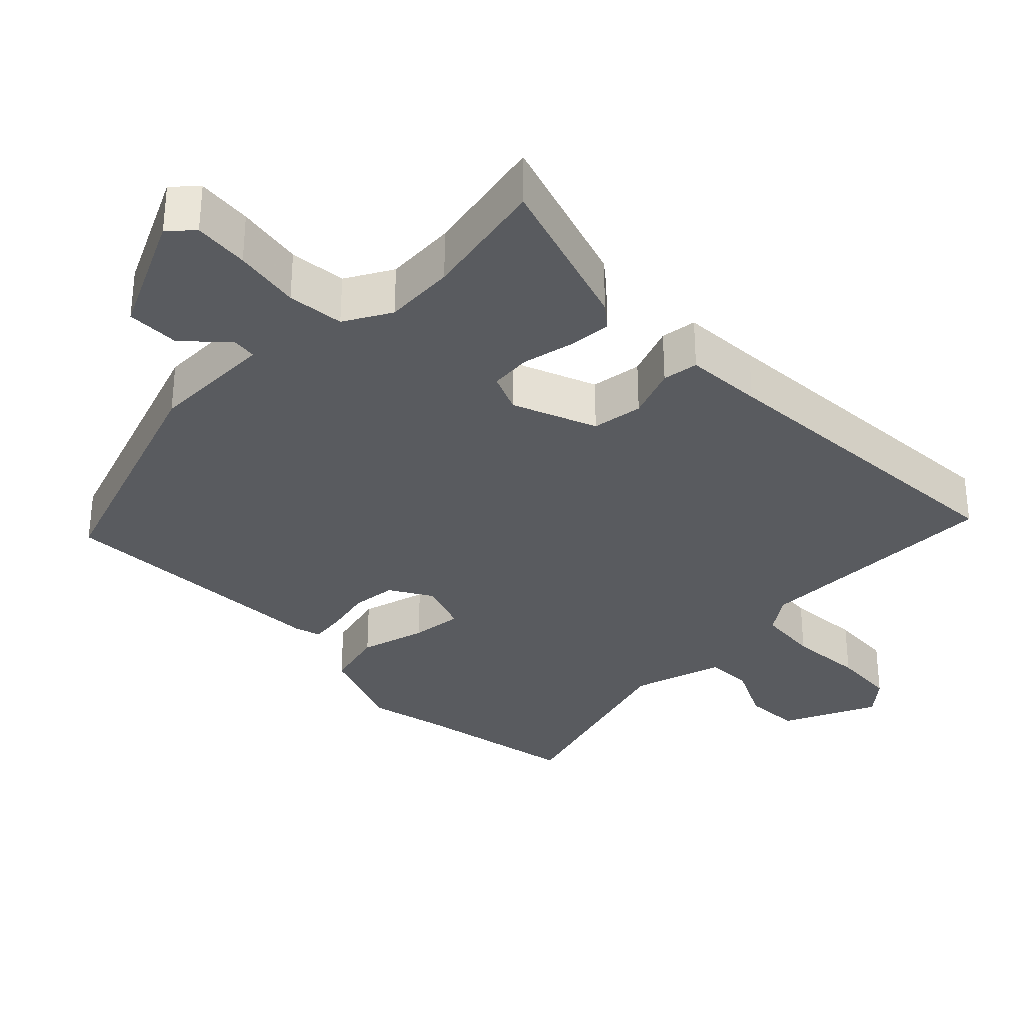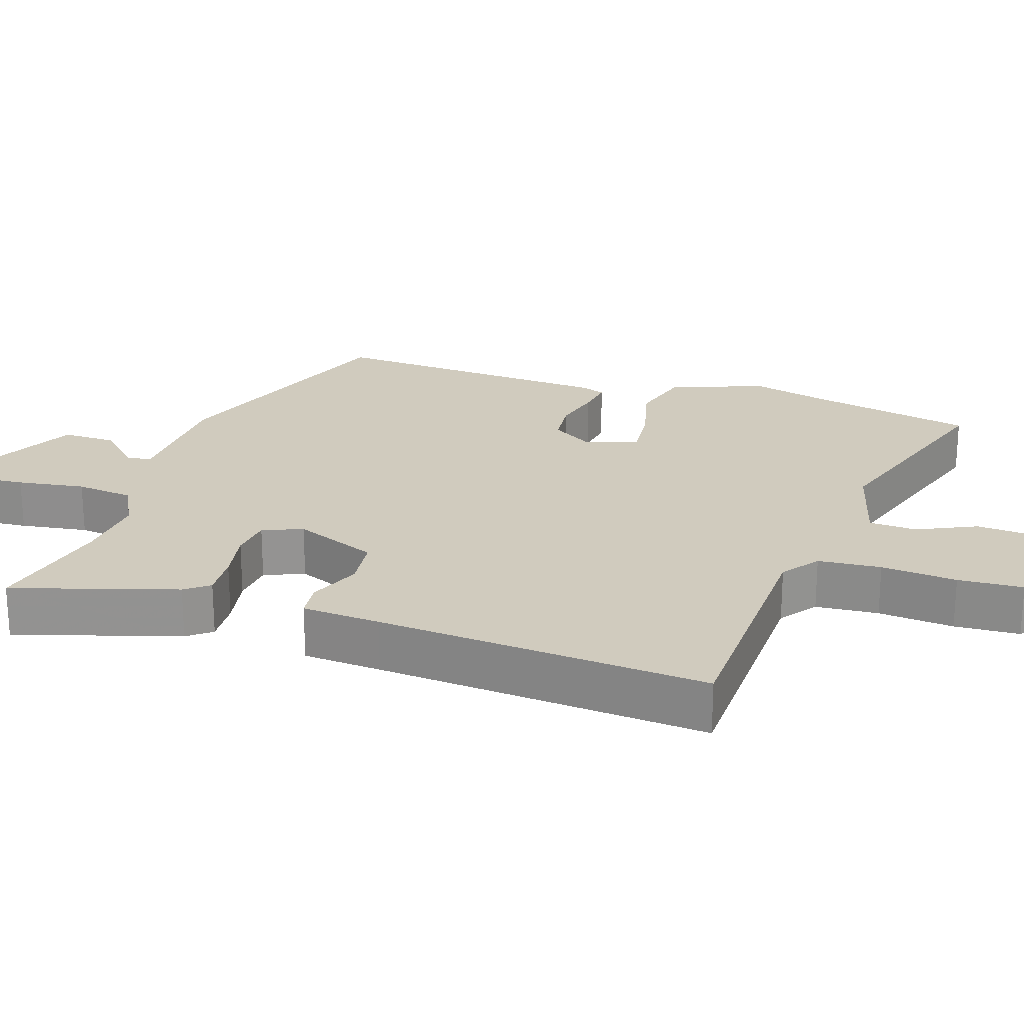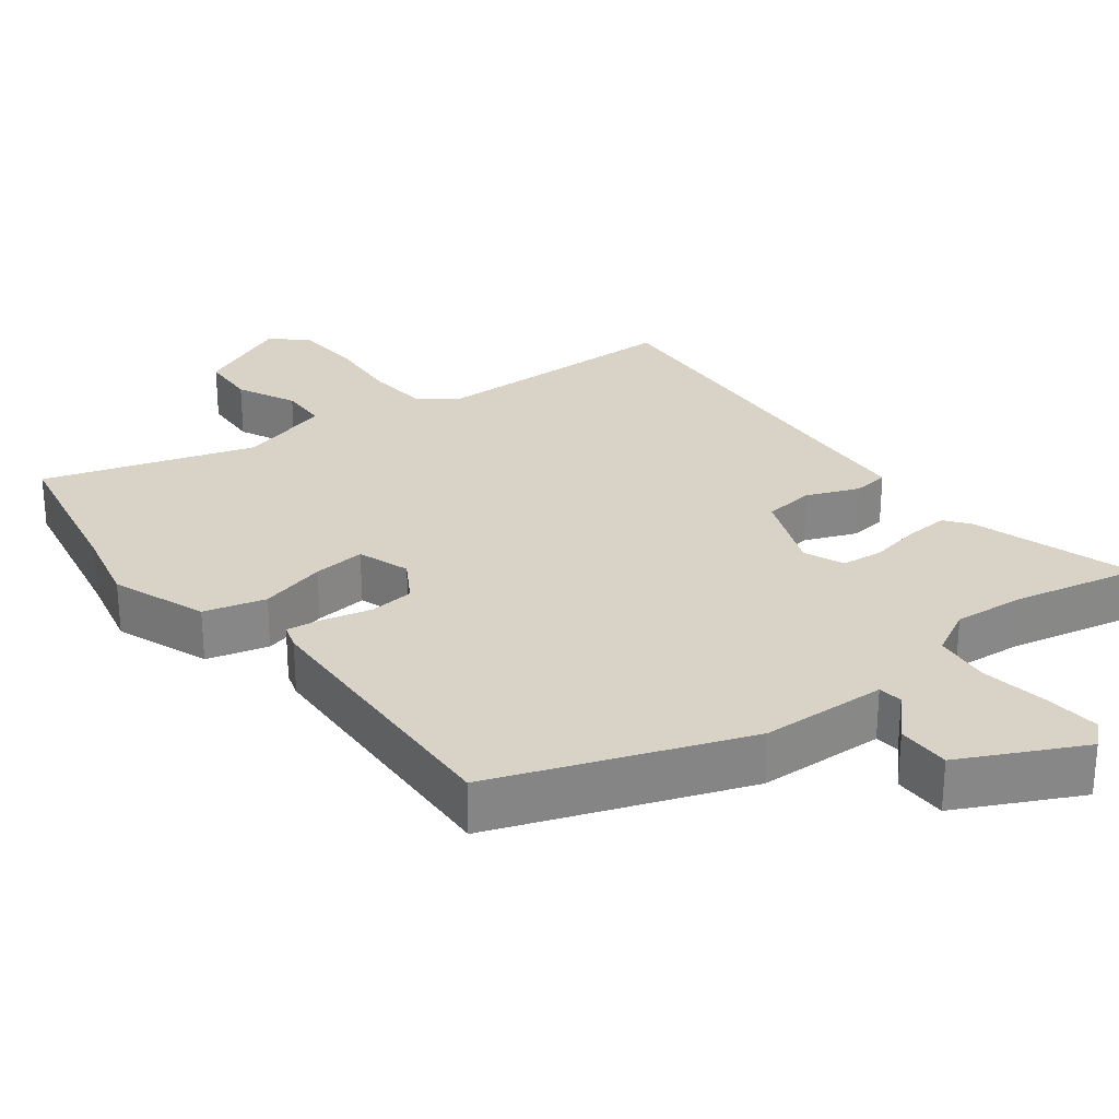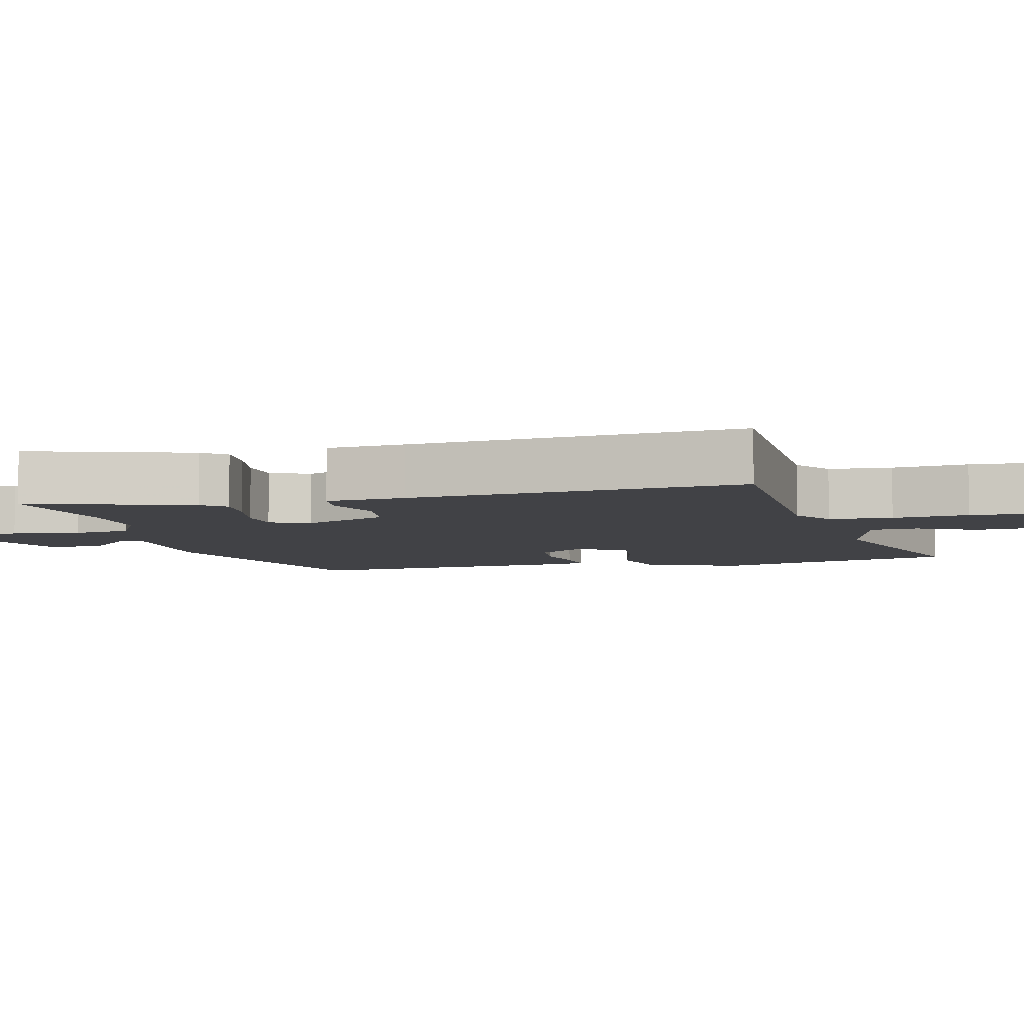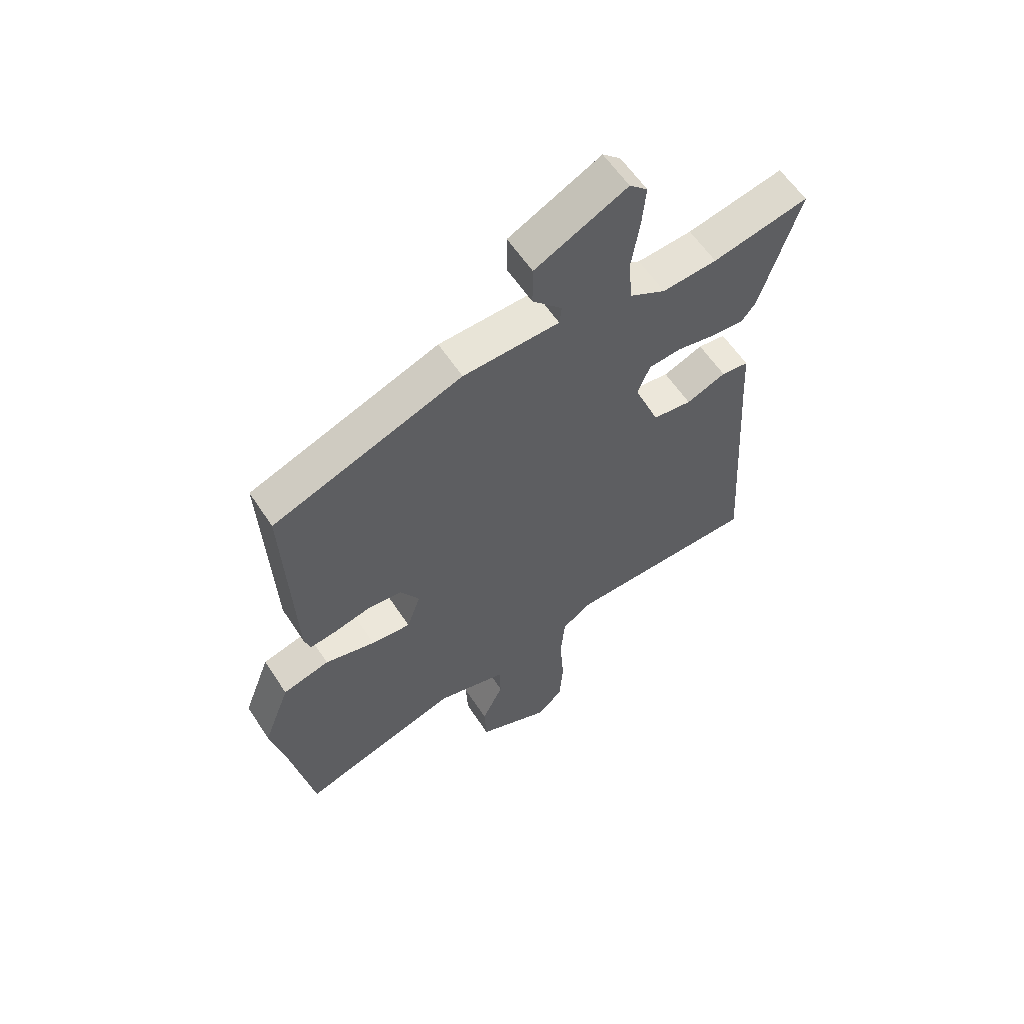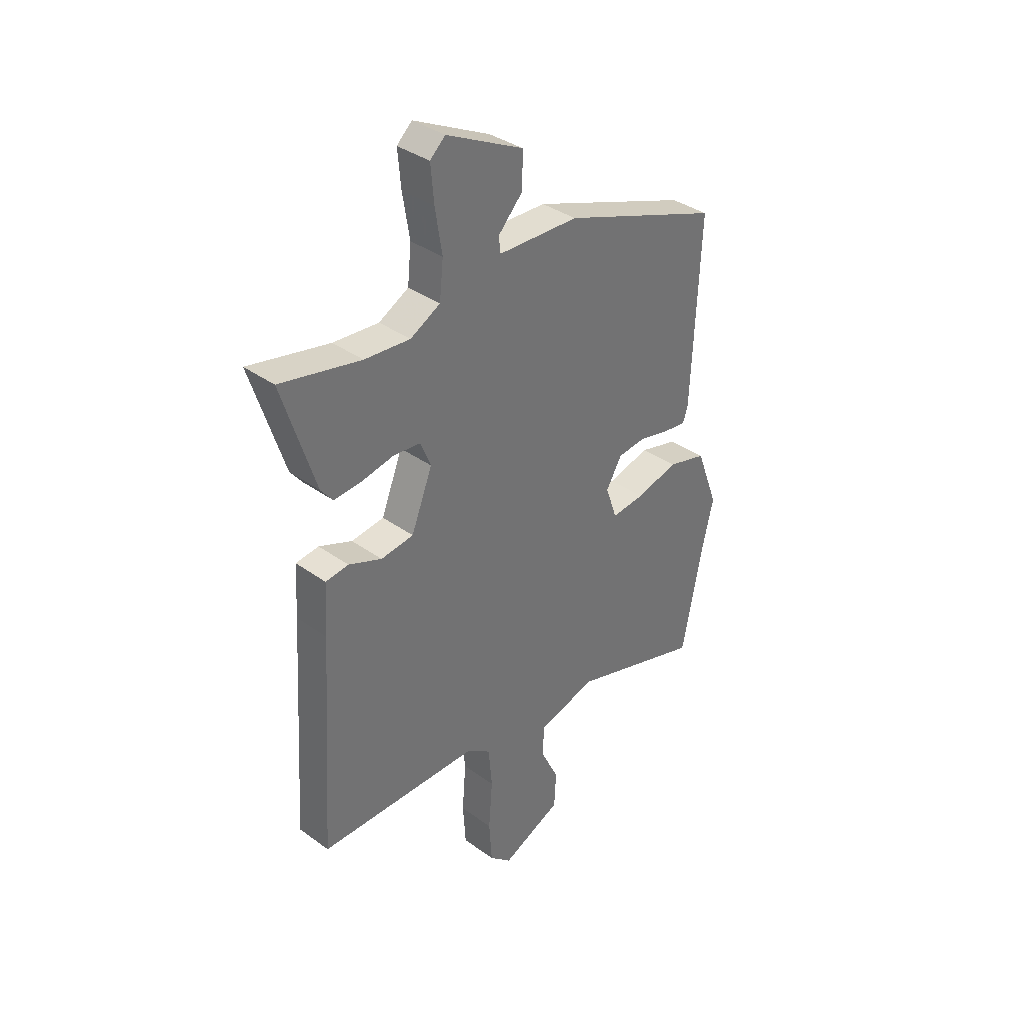
<metadata>
{"format":"obj","ext":"obj","renderer":"f3d","projection":"perspective","resolution":1024,"background":"white","views":[{"elev":-32.3,"azim":44.1,"up":"+Y"},{"elev":23.5,"azim":108.8,"up":"+Y"},{"elev":27.9,"azim":-37.4,"up":"+Y"},{"elev":-6.7,"azim":104.2,"up":"+Y"},{"elev":59.1,"azim":-33.0,"up":"+Z"},{"elev":36.4,"azim":133.2,"up":"+Z"}]}
</metadata>
<code>
v -0.479 0.07 -0.607
v -0.524 0.07 -0.378
v -0.549 0.07 -0.272
v -0.5 0.07 -0.142
v -0.415 0.07 -0.119
v -0.323 0.07 -0.143
v -0.251 0.07 -0.15
v -0.226 0.07 -0.078
v -0.261 0.07 -0.02
v -0.323 0.07 -0.014
v -0.389 0.07 -0.03
v -0.439 0.07 -0.037
v -0.45 0.07 -0.002
v -0.467 0.07 0.393
v -0.122 0.07 0.52
v 0.053 0.07 0.526
v 0.057 0.07 0.56
v 0.003 0.07 0.617
v 0.003 0.07 0.691
v 0.17 0.07 0.774
v 0.203 0.07 0.744
v 0.196 0.07 0.667
v 0.181 0.07 0.574
v 0.189 0.07 0.495
v 0.254 0.07 0.46
v 0.353 0.07 0.468
v 0.528 0.07 0.506
v 0.456 0.07 0.28
v 0.43 0.07 0.247
v 0.37 0.07 0.251
v 0.299 0.07 0.265
v 0.241 0.07 0.259
v 0.218 0.07 0.204
v 0.264 0.07 0.088
v 0.335 0.07 0.079
v 0.407 0.07 0.108
v 0.457 0.07 0.102
v 0.463 0.07 -0.007
v 0.492 0.07 -0.466
v 0.141 0.07 -0.472
v 0.09 0.07 -0.509
v 0.082 0.07 -0.596
v 0.09 0.07 -0.701
v 0.084 0.07 -0.791
v 0.036 0.07 -0.834
v -0.095 0.07 -0.776
v -0.099 0.07 -0.698
v -0.06 0.07 -0.617
v -0.062 0.07 -0.551
v -0.189 0.07 -0.515
v -0.479 0 -0.607
v -0.524 0 -0.378
v -0.549 0 -0.272
v -0.5 0 -0.142
v -0.415 0 -0.119
v -0.323 0 -0.143
v -0.251 0 -0.15
v -0.226 0 -0.078
v -0.261 0 -0.02
v -0.323 0 -0.014
v -0.389 0 -0.03
v -0.439 0 -0.037
v -0.45 0 -0.002
v -0.467 0 0.393
v -0.122 0 0.52
v 0.053 0 0.526
v 0.057 0 0.56
v 0.003 0 0.617
v 0.003 0 0.691
v 0.17 0 0.774
v 0.203 0 0.744
v 0.196 0 0.667
v 0.181 0 0.574
v 0.189 0 0.495
v 0.254 0 0.46
v 0.353 0 0.468
v 0.528 0 0.506
v 0.456 0 0.28
v 0.43 0 0.247
v 0.37 0 0.251
v 0.299 0 0.265
v 0.241 0 0.259
v 0.218 0 0.204
v 0.264 0 0.088
v 0.335 0 0.079
v 0.407 0 0.108
v 0.457 0 0.102
v 0.463 0 -0.007
v 0.492 0 -0.466
v 0.141 0 -0.472
v 0.09 0 -0.509
v 0.082 0 -0.596
v 0.09 0 -0.701
v 0.084 0 -0.791
v 0.036 0 -0.834
v -0.095 0 -0.776
v -0.099 0 -0.698
v -0.06 0 -0.617
v -0.062 0 -0.551
v -0.189 0 -0.515
f 46 47 48
f 45 46 48
f 44 45 48
f 43 44 48
f 42 43 48
f 41 42 48 49
f 40 41 49 50
f 38 39 40
f 38 40 50
f 37 38 50
f 36 37 50
f 35 36 50
f 29 30 31
f 28 29 31
f 27 28 31
f 26 27 31
f 25 26 31 32
f 24 25 32 33
f 21 22 23
f 20 21 23
f 19 20 23
f 18 19 23
f 17 18 23
f 23 24 33
f 17 23 33
f 16 17 33
f 15 16 33
f 14 15 33
f 13 14 33
f 12 13 33
f 11 12 33
f 10 11 33
f 4 5 6
f 3 4 6
f 2 3 6
f 2 6 7
f 1 2 7
f 50 1 7
f 35 50 7
f 34 35 7
f 9 10 33 34
f 34 7 8
f 8 9 34
f 98 97 96
f 98 96 95
f 98 95 94
f 98 94 93
f 98 93 92
f 99 98 92 91
f 100 99 91 90
f 90 89 88
f 100 90 88
f 100 88 87
f 100 87 86
f 100 86 85
f 81 80 79
f 81 79 78
f 81 78 77
f 81 77 76
f 82 81 76 75
f 83 82 75 74
f 73 72 71
f 73 71 70
f 73 70 69
f 73 69 68
f 73 68 67
f 83 74 73
f 83 73 67
f 83 67 66
f 83 66 65
f 83 65 64
f 83 64 63
f 83 63 62
f 83 62 61
f 83 61 60
f 56 55 54
f 56 54 53
f 56 53 52
f 57 56 52
f 57 52 51
f 57 51 100
f 57 100 85
f 57 85 84
f 84 83 60 59
f 58 57 84
f 84 59 58
f 1 51 52 2
f 2 52 53 3
f 3 53 54 4
f 4 54 55 5
f 5 55 56 6
f 6 56 57 7
f 7 57 58 8
f 8 58 59 9
f 9 59 60 10
f 10 60 61 11
f 11 61 62 12
f 12 62 63 13
f 13 63 64 14
f 14 64 65 15
f 15 65 66 16
f 16 66 67 17
f 17 67 68 18
f 18 68 69 19
f 19 69 70 20
f 20 70 71 21
f 21 71 72 22
f 22 72 73 23
f 23 73 74 24
f 24 74 75 25
f 25 75 76 26
f 26 76 77 27
f 27 77 78 28
f 28 78 79 29
f 29 79 80 30
f 30 80 81 31
f 31 81 82 32
f 32 82 83 33
f 33 83 84 34
f 34 84 85 35
f 35 85 86 36
f 36 86 87 37
f 37 87 88 38
f 38 88 89 39
f 39 89 90 40
f 40 90 91 41
f 41 91 92 42
f 42 92 93 43
f 43 93 94 44
f 44 94 95 45
f 45 95 96 46
f 46 96 97 47
f 47 97 98 48
f 48 98 99 49
f 49 99 100 50
f 50 100 51 1

</code>
